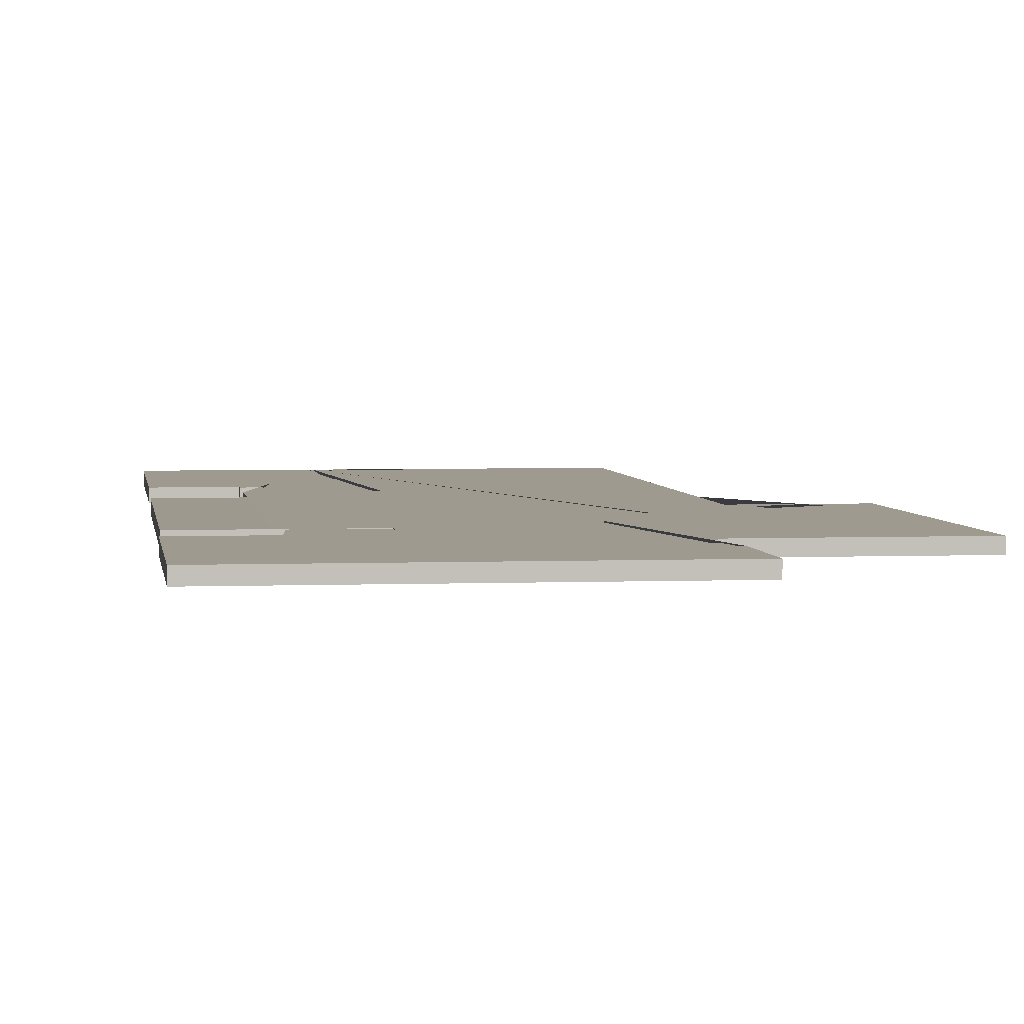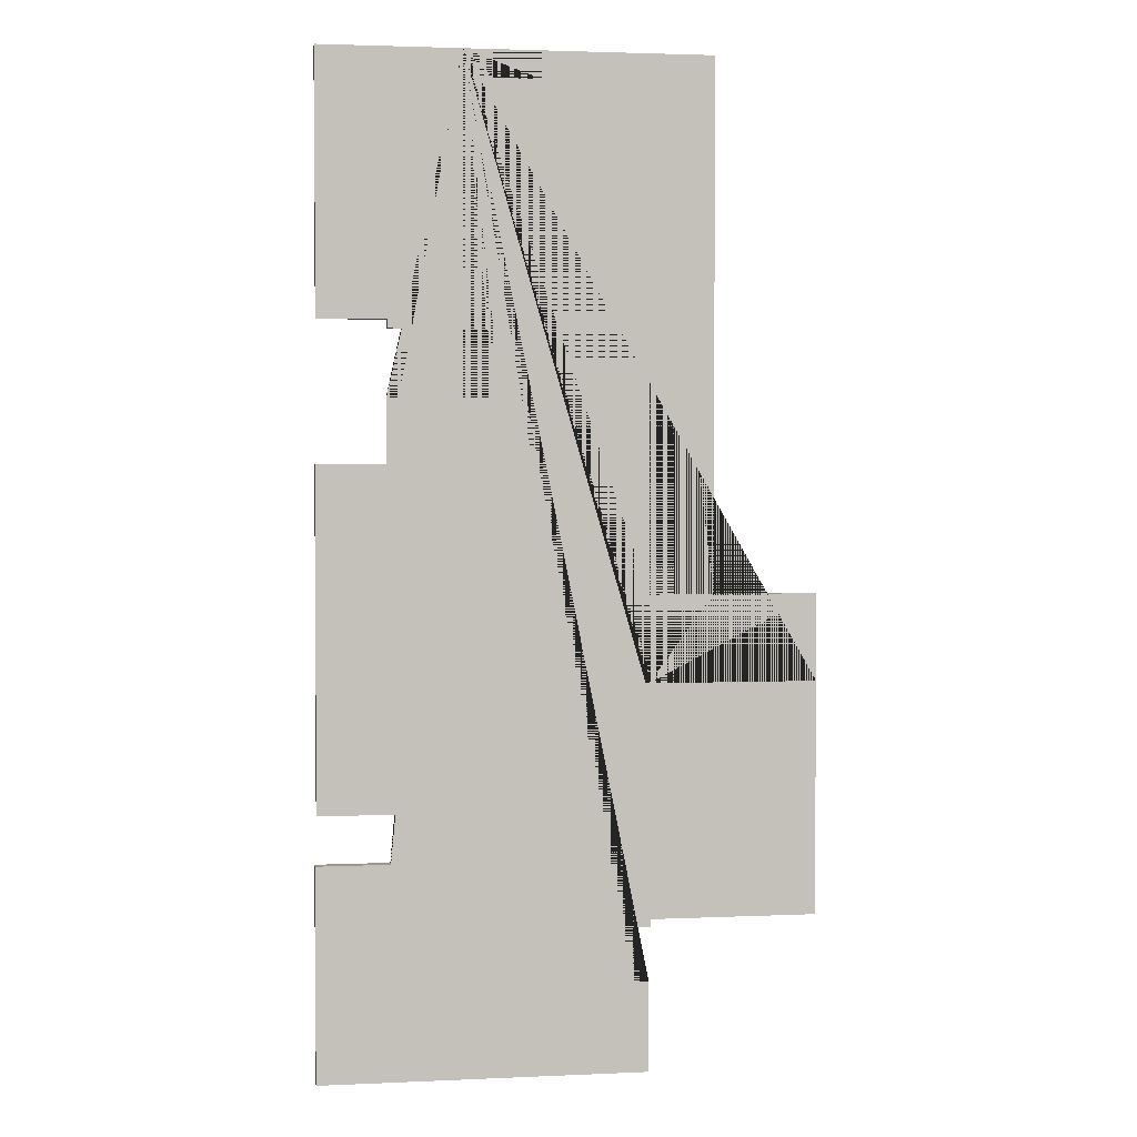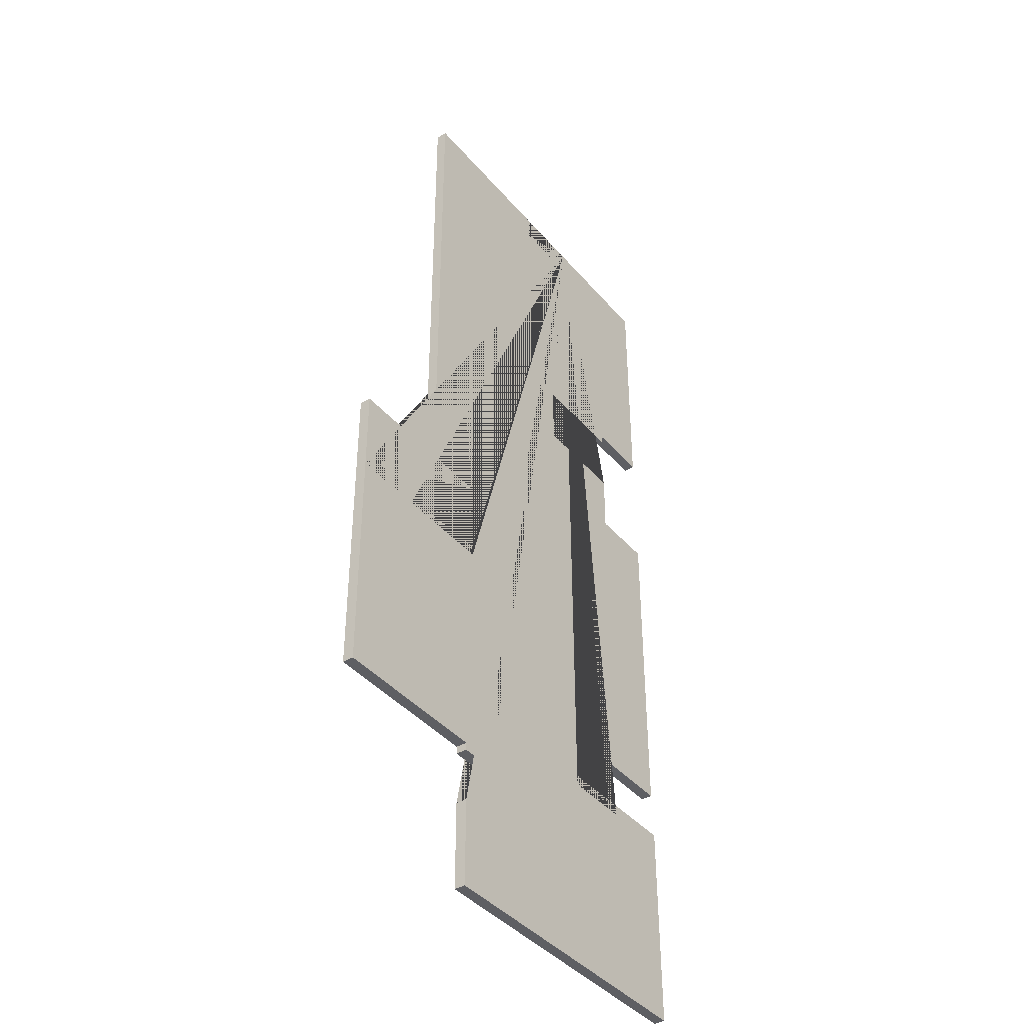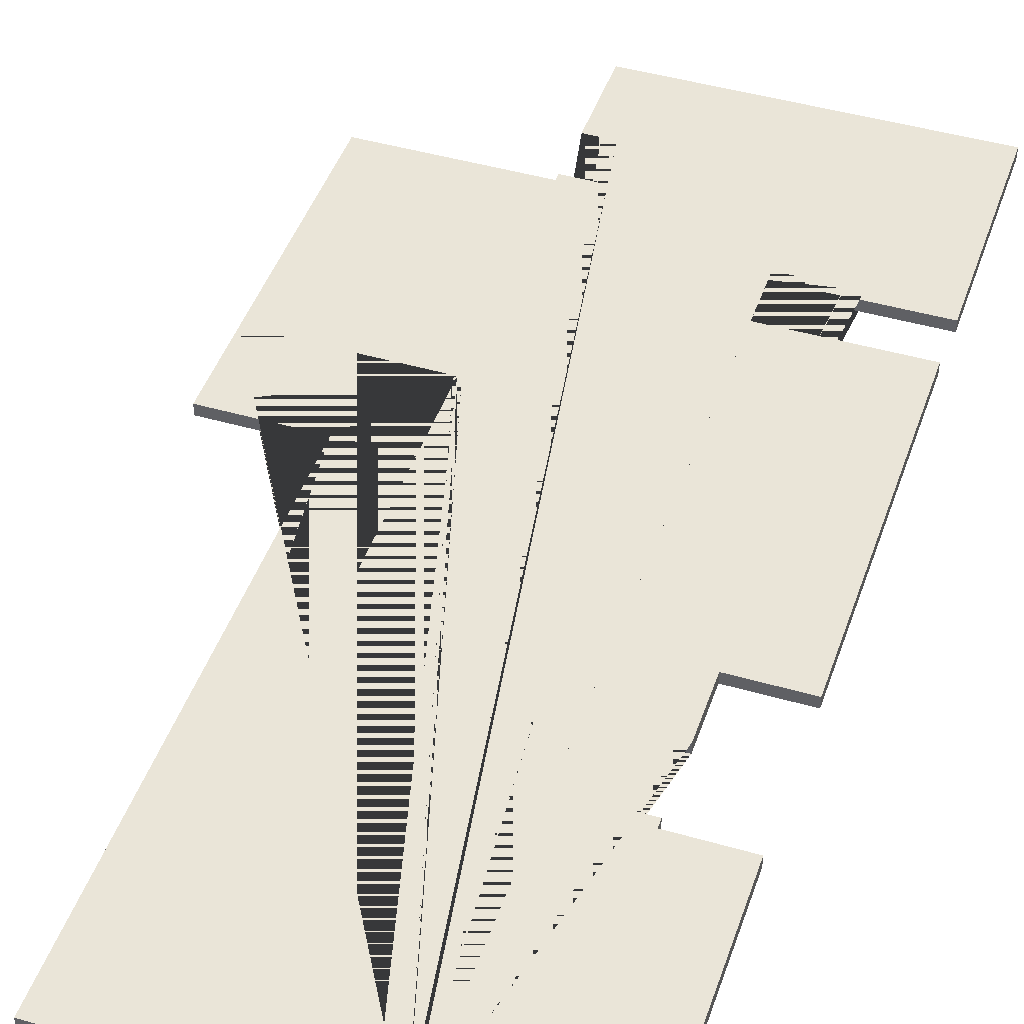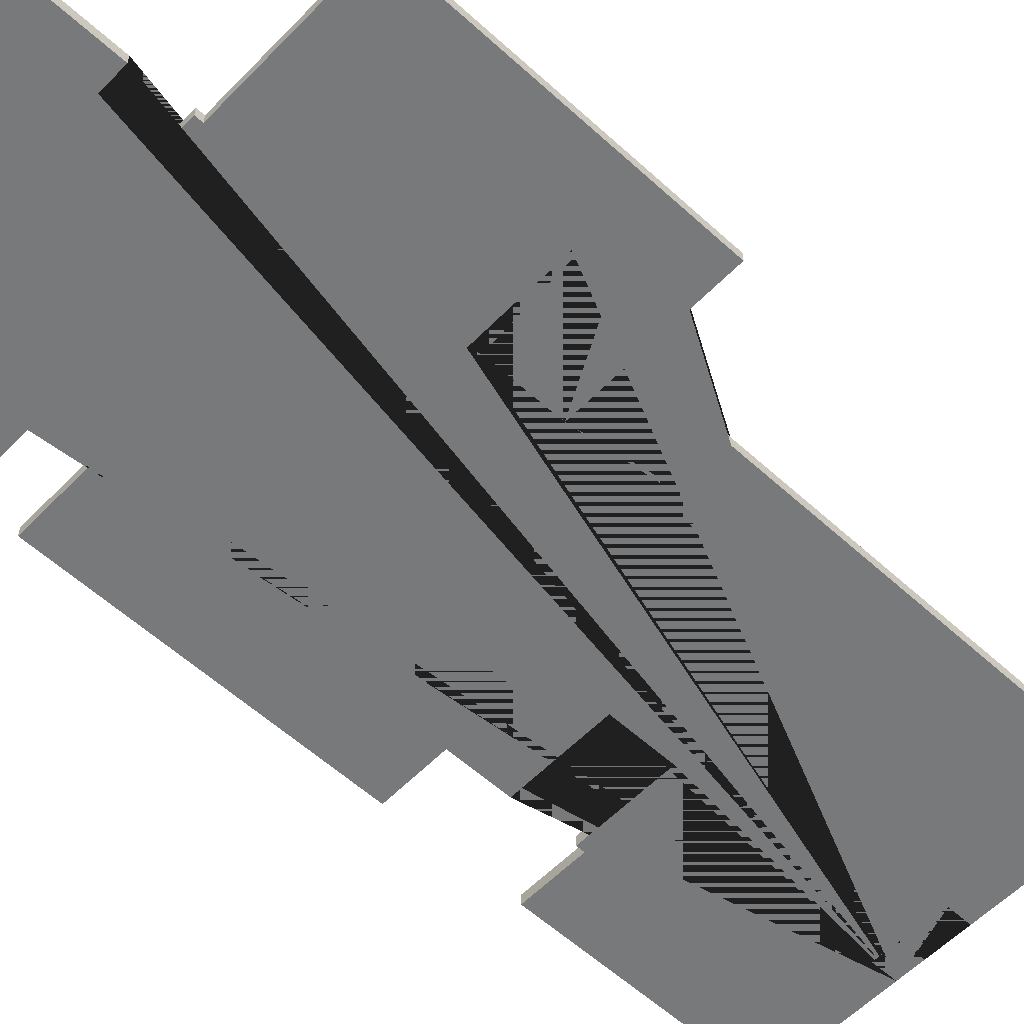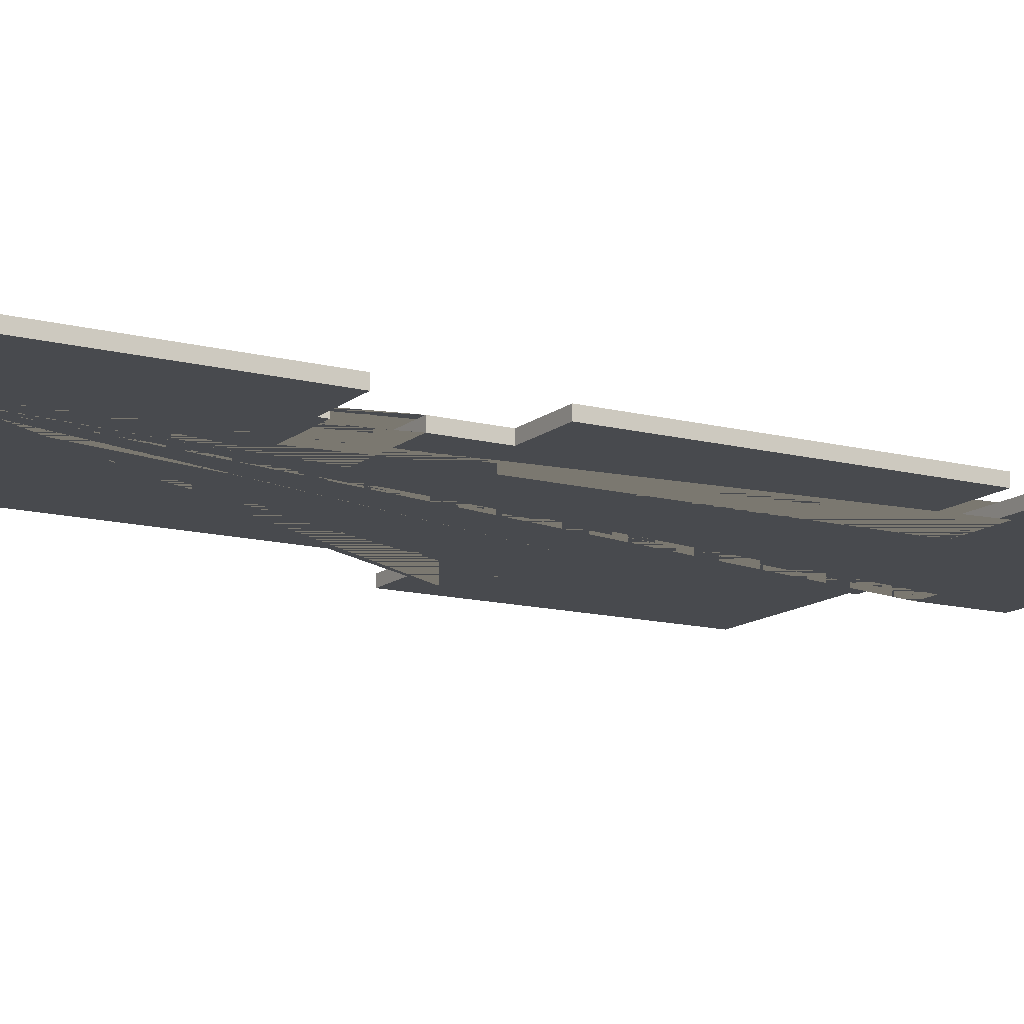
<metadata>
{"format":"obj","ext":"obj","renderer":"f3d","projection":"perspective","resolution":1024,"background":"white","views":[{"elev":3.6,"azim":172.4,"up":"+Y"},{"elev":2.7,"azim":171.3,"up":"+Z"},{"elev":-40.8,"azim":-53.7,"up":"+Z"},{"elev":45.1,"azim":18.5,"up":"+Y"},{"elev":-57.7,"azim":-133.4,"up":"+Y"},{"elev":-13.3,"azim":59.5,"up":"+Y"}]}
</metadata>
<code>
o ceiling
v 2.523 -1e-06 3.39
v 1.453 -1e-06 3.39
v 1.453 -1e-06 3.774
v 2.523 -1e-06 3.774
v 3.56 -1e-06 3.774
v 3.56 -0 0.124
v 3.56 -0 0
v 2.115 0 0
v 2.115 0 -0.93
v 3.57 0 -0.93
v 3.57 0 -1.83
v 3.576 0.004109 -6.617
v 2.55 0.004109 -6.617
v 2.55 1e-06 -7.46
v 3.55 1e-06 -7.46
v 3.55 2e-06 -10.32
v -0.05 2e-06 -10.32
v -0.05 1e-06 -9.04
v 0.36 1e-06 -9.04
v 0.36 1e-06 -8.28
v -0.07 1e-06 -8.28
v -0.07 1e-06 -7.22
v -0.07 1e-06 -7.08
v -2.43 1e-06 -7.08
v -2.43 1e-06 -4.87
v -0 1e-06 -4.87
v 0 1e-06 -4.72
v -0.05 -0.16 -3.64
v -0.05 -1e-06 3.774
v 2.523 -0.16 3.774
v 3.56 -0.16 3.774
v 2.523 -0.16 3.39
v 1.453 -0.16 3.39
v 1.453 -0.16 3.774
v 3.56 -0.16 0.124
v 3.56 -0.16 0
v 2.115 -0.16 0
v 2.115 -0.16 -0.93
v 3.57 -0.16 -0.93
v 3.57 -0.16 -1.83
v 3.576 -0.1559 -6.617
v 2.55 -0.1559 -6.617
v 2.55 -0.16 -7.46
v 3.55 -0.16 -7.46
v 3.55 -0.16 -10.32
v -0.05 -0.16 -10.32
v -0.05 -0.16 -9.04
v 0.36 -0.16 -9.04
v 0.36 -0.16 -8.28
v -0.07 -0.16 -8.28
v -0.07 -0.16 -7.22
v -0.07 -0.16 -7.08
v -2.43 -0.16 -7.08
v -2.43 -0.16 -4.87
v -0 -0.16 -4.87
v 0 -0.16 -4.72
v -0.05 1e-06 -3.64
v -0.05 -0.16 3.774
v -0.05 1e-06 -4.87
v -0.05 1e-06 -4.72
v -0.05 -0.16 -4.87
v -0.05 -0.16 -4.72
v -2.43 -0.16 -3.64
v -2.43 1e-06 -3.64
v -2.43 -0.16 -8.17
v -0.07 -0.16 -8.17
v -2.43 1e-06 -8.17
v -0.07 1e-06 -8.17
v 4.57 1e-06 -7.46
v 4.57 2e-06 -10.32
v 4.57 -0.16 -7.46
v 4.57 -0.16 -10.32
v 2.55 1e-06 -7.305
v 3.55 1e-06 -7.305
v 2.55 -0.16 -7.305
v 3.55 -0.16 -7.305
v 4.57 1e-06 -7.305
v 4.57 -0.16 -7.305
v 4.546 0.004109 -6.617
v 4.54 0 -1.83
v 4.54 -0.16 -1.83
v 4.546 -0.1559 -6.617
v -0.957 -1e-06 3.774
v -0.957 -0.16 3.774
v -0.957 1e-06 -3.64
v -0.957 -0.16 -3.64
v 4.523 -0 0.124
v 4.523 -1e-06 3.774
v 4.523 -0.16 3.774
v 4.523 -0.16 0.124
v 2.112 -1e-06 3.39
v 2.112 -1e-06 3.774
v 2.112 -0.16 3.39
v 2.112 -0.16 3.774
f 4 5 6 7 8 9 10 11 12 13 73 14 15 16 17 18 19 20 21 68 22 23 24 25 59 26 27 60 57 29 3 2 91 1
f 30 32 93 33 34 58 28 62 56 55 61 54 53 52 51 66 50 49 48 47 46 45 44 43 75 42 41 40 39 38 37 36 35 31
f 24 53 54 25
f 40 41 82 81
f 25 54 63 64
f 12 41 42 13
f 27 26 59 60
f 13 42 75 73
f 54 61 62 28 86 63
f 43 44 76 75
f 4 30 31 5
f 60 62 28 57
f 69 15 74 77
f 1 32 93 91
f 29 58 34 3
f 16 45 46 17
f 2 33 93 91
f 17 46 47 18
f 3 34 33 2
f 18 47 48 19
f 5 31 89 88
f 19 48 49 20
f 6 35 36 7
f 20 49 50 21
f 7 36 37 8
f 21 50 66 68
f 8 37 38 9
f 22 51 52 23
f 9 38 39 10
f 10 39 40 11
f 59 61 62 60
f 55 56 62 61
f 56 27 60 62
f 26 55 61 59
f 53 24 67 65
f 64 63 86 85
f 59 25 64 85 57 60
f 24 23 22 68 67
f 68 66 65 67
f 58 29 83 84
f 52 53 65 66 51
f 22 51 66 68
f 69 71 72 70
f 44 45 72 71
f 16 15 69 70
f 45 16 70 72
f 73 75 76 74
f 74 76 78 77
f 14 43 75 73
f 44 71 78 76
f 15 14 73 74
f 71 69 77 78
f 12 11 80 79
f 80 81 82 79
f 41 12 79 82
f 11 40 81 80
f 85 86 84 83
f 29 57 85 83
f 57 28 86 85
f 28 58 84 86
f 31 35 90 89
f 88 89 90 87
f 35 6 87 90
f 6 5 88 87
f 91 93 94 92
f 32 30 94 93
f 4 1 91 92
f 30 4 92 94

</code>
